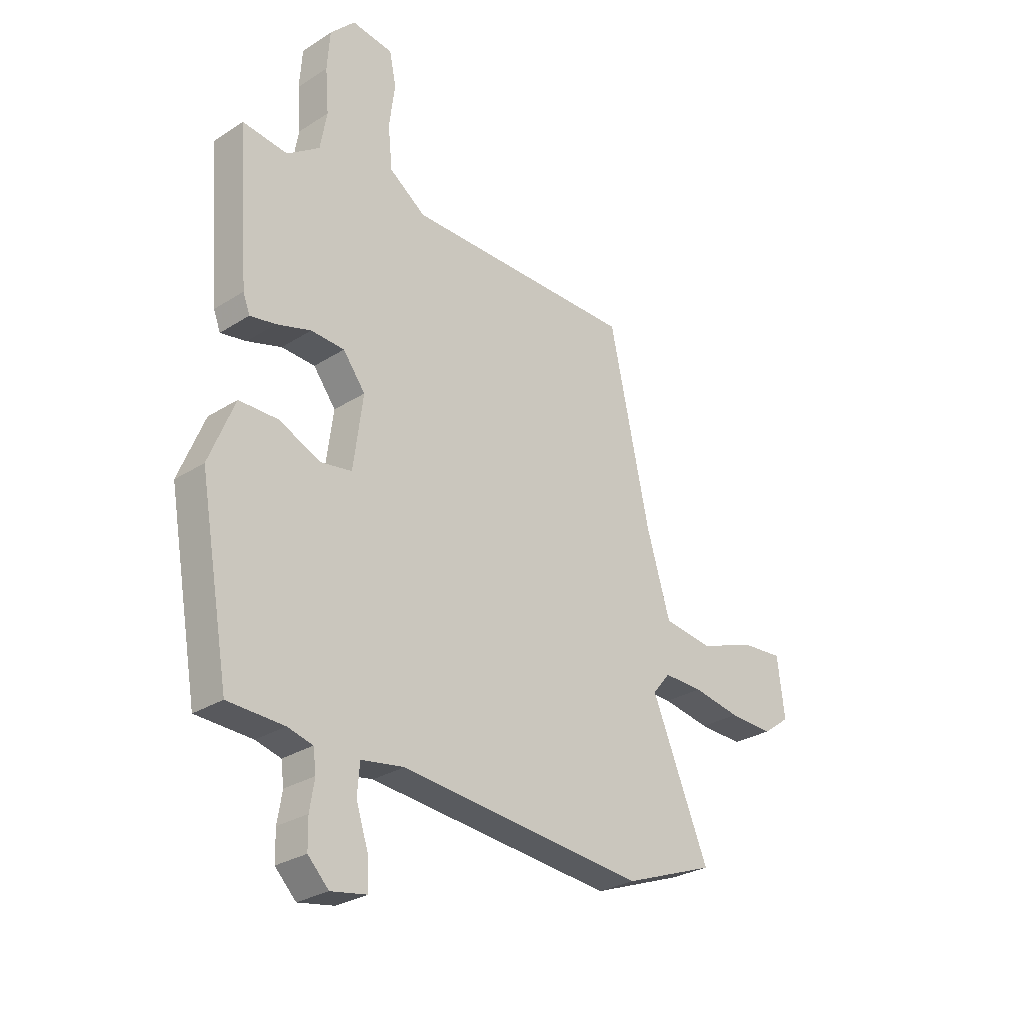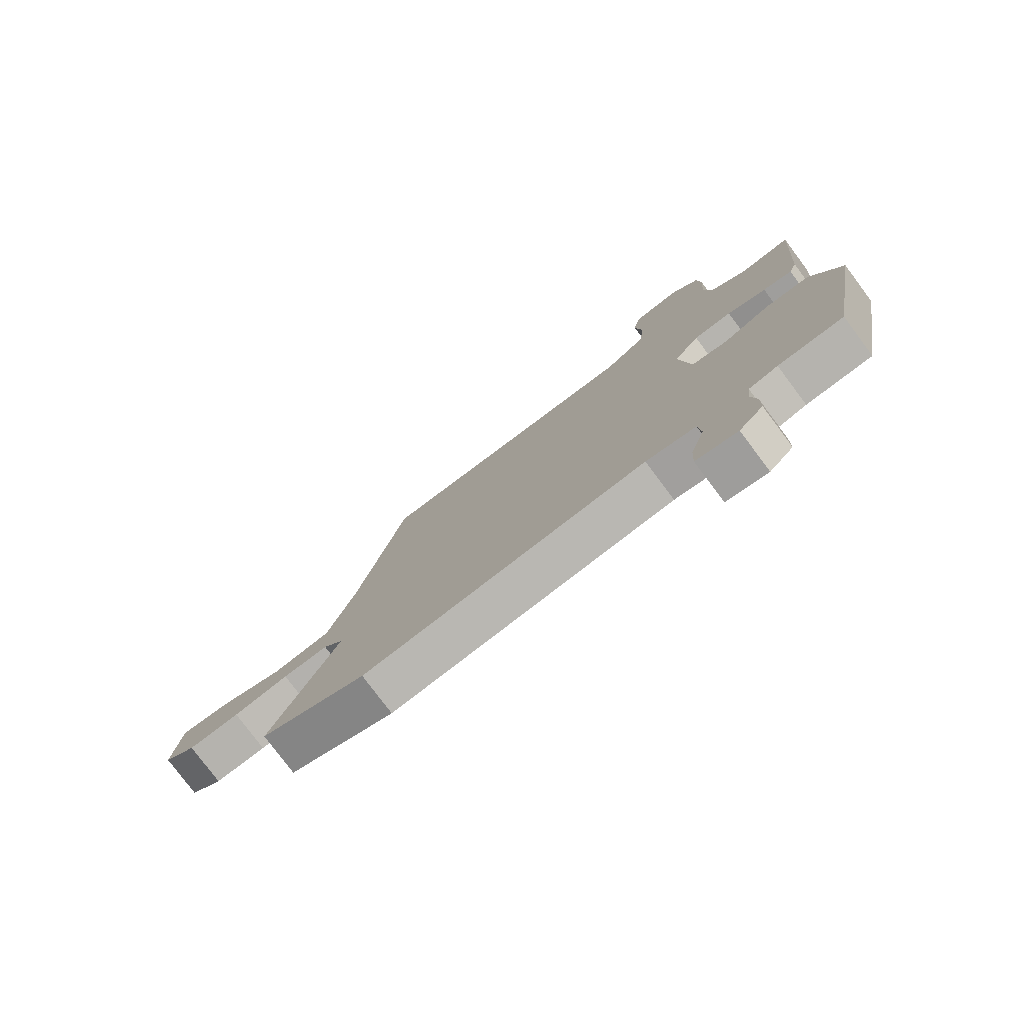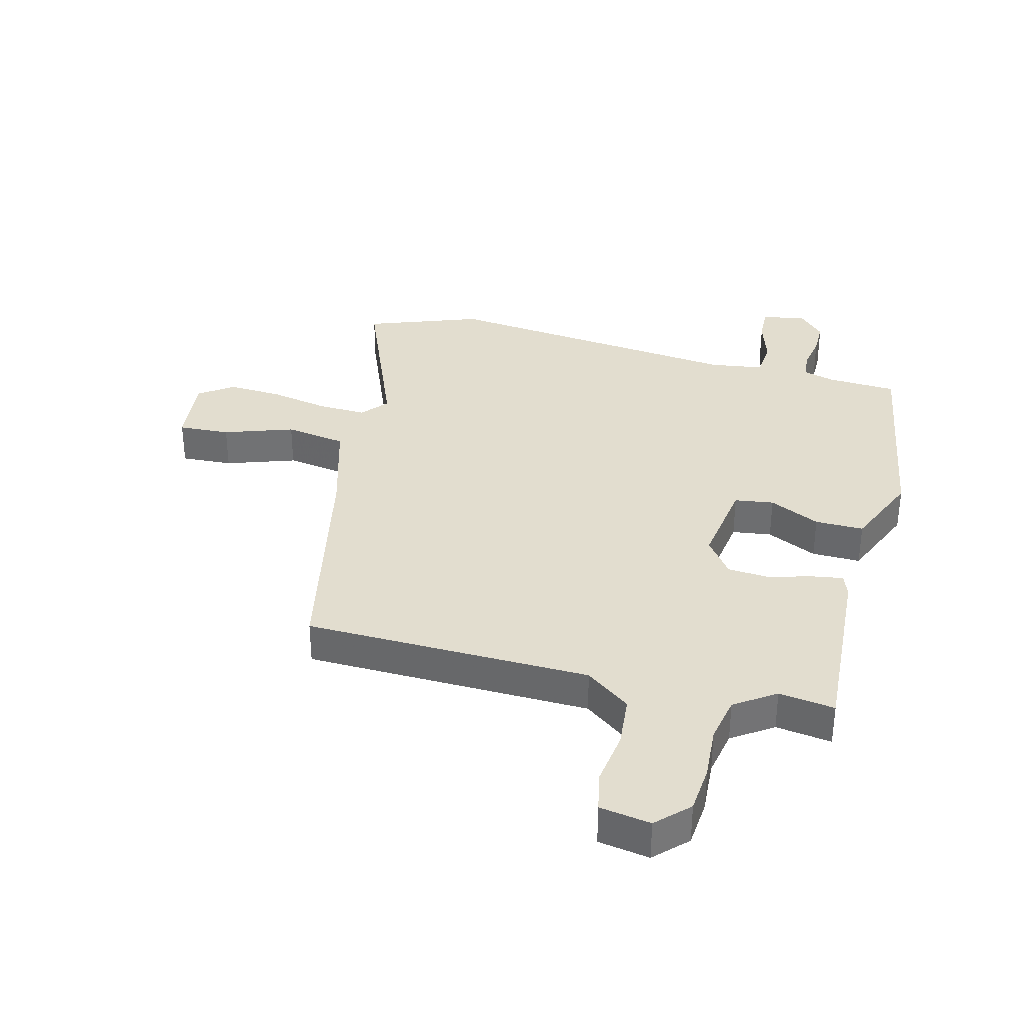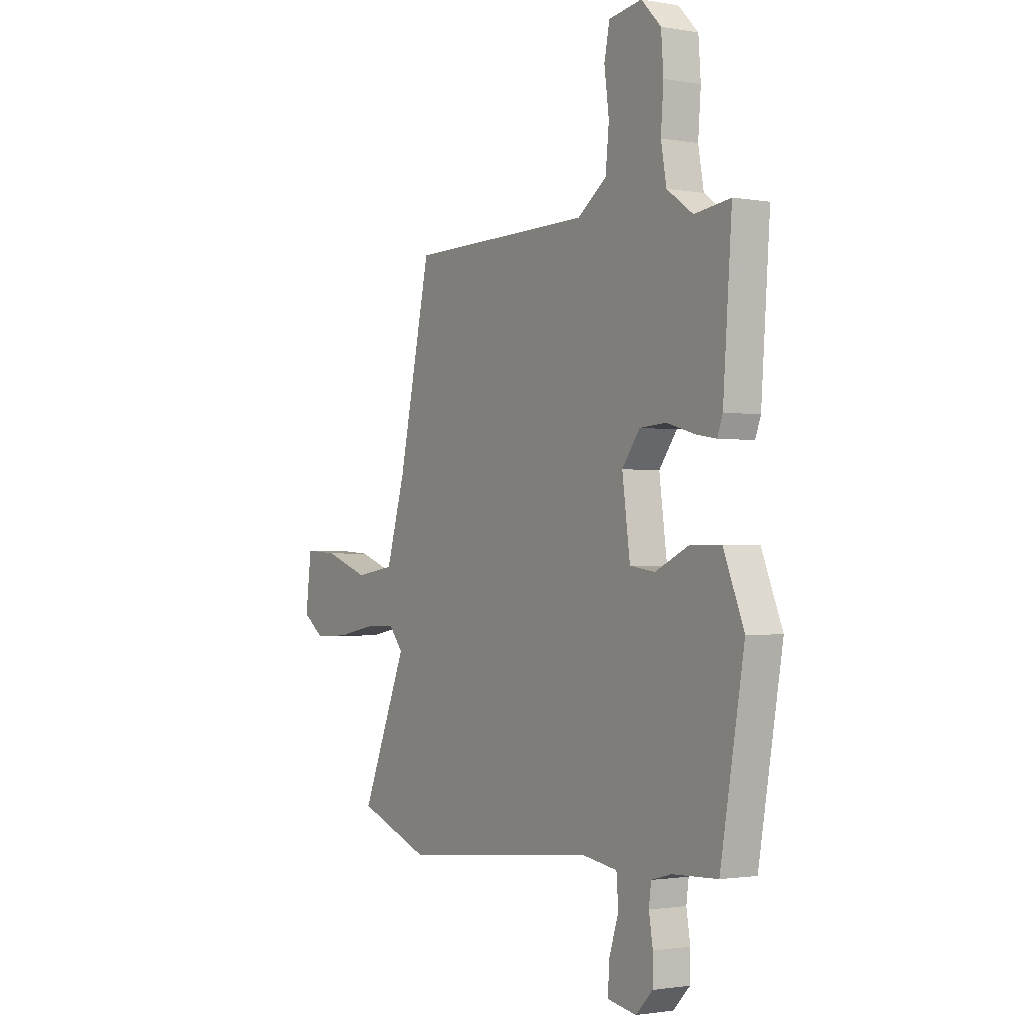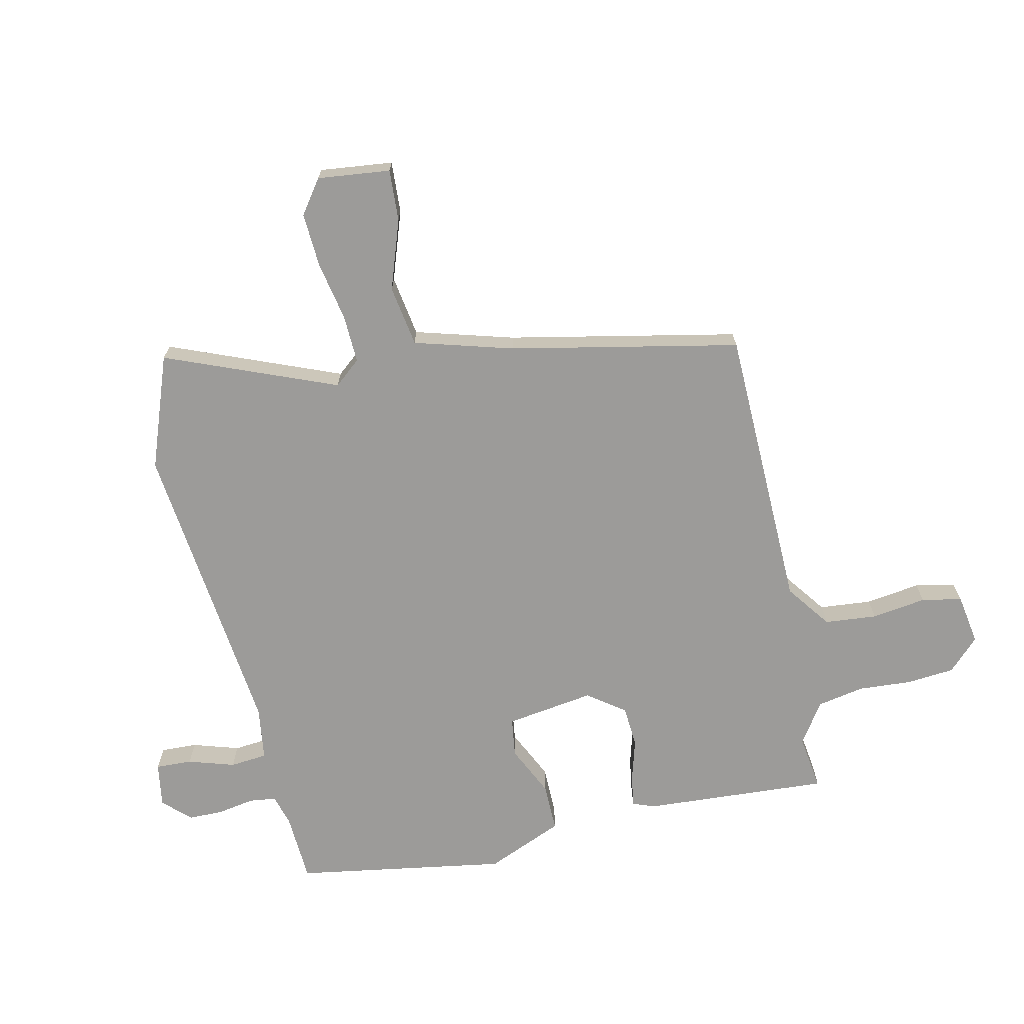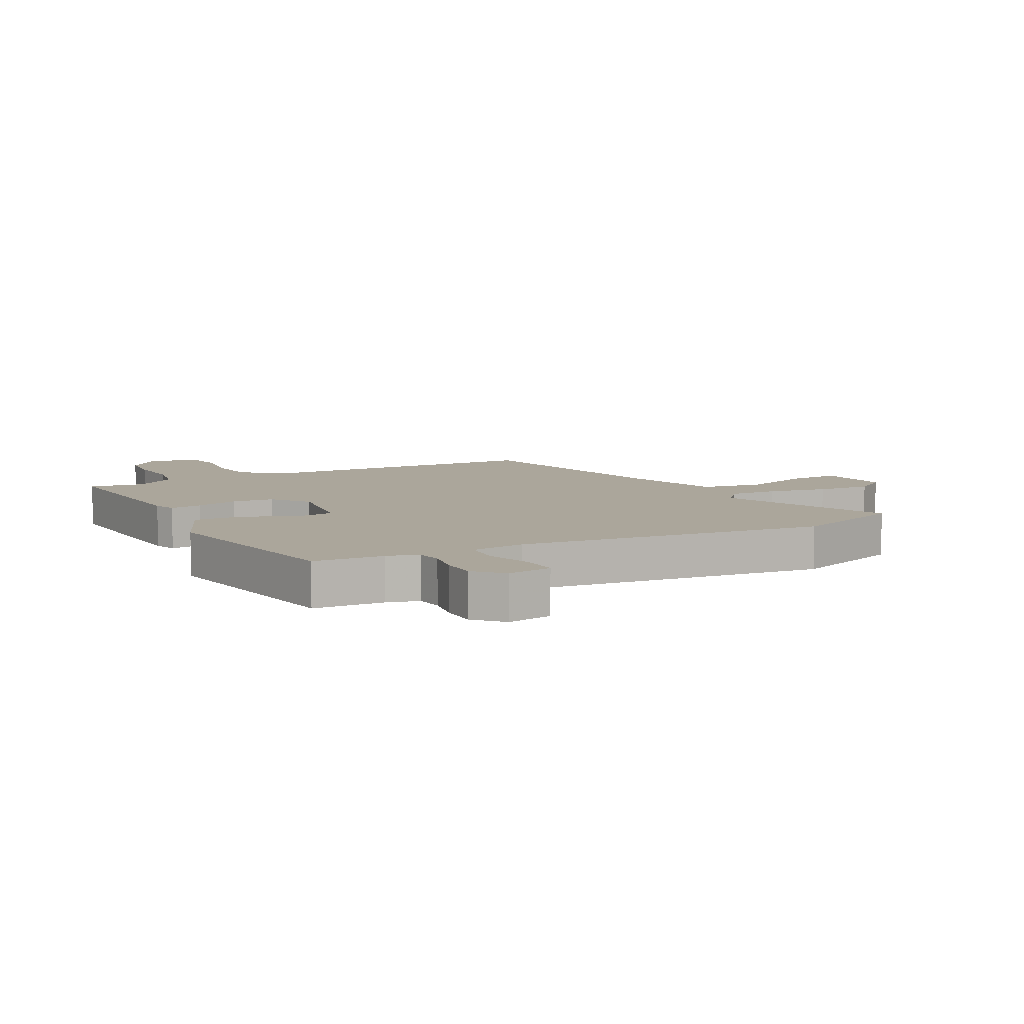
<metadata>
{"format":"obj","ext":"obj","renderer":"f3d","projection":"perspective","resolution":1024,"background":"white","views":[{"elev":-28.1,"azim":134.1,"up":"+Z"},{"elev":-78.3,"azim":36.8,"up":"+Z"},{"elev":34.9,"azim":15.1,"up":"+Y"},{"elev":-1.6,"azim":57.6,"up":"+Z"},{"elev":-69.8,"azim":-76.8,"up":"+Y"},{"elev":8.0,"azim":152.6,"up":"+Y"}]}
</metadata>
<code>
v -0.416 0.07 -0.532
v -0.604 0.07 -0.461
v -0.486 0.07 -0.178
v -0.522 0.07 -0.134
v -0.603 0.07 -0.136
v -0.701 0.07 -0.154
v -0.792 0.07 -0.158
v -0.848 0.07 -0.117
v -0.833 0.07 0.004
v -0.747 0.07 -0.002
v -0.632 0.07 -0.043
v -0.53 0.07 -0.028
v -0.481 0.07 0.136
v -0.398 0.07 0.517
v 0.079 0.07 0.522
v 0.154 0.07 0.576
v 0.163 0.07 0.663
v 0.151 0.07 0.754
v 0.165 0.07 0.821
v 0.25 0.07 0.834
v 0.301 0.07 0.782
v 0.307 0.07 0.702
v 0.3 0.07 0.613
v 0.314 0.07 0.535
v 0.381 0.07 0.488
v 0.474 0.07 0.5
v 0.451 0.07 0.191
v 0.437 0.07 0.154
v 0.384 0.07 0.163
v 0.313 0.07 0.184
v 0.244 0.07 0.18
v 0.198 0.07 0.119
v 0.218 0.07 -0.029
v 0.283 0.07 -0.039
v 0.368 0.07 0
v 0.449 0.07 0
v 0.502 0.07 -0.129
v 0.44 0.07 -0.482
v 0.324 0.07 -0.487
v 0.272 0.07 -0.501
v 0.266 0.07 -0.546
v 0.276 0.07 -0.606
v 0.275 0.07 -0.665
v 0.232 0.07 -0.709
v 0.158 0.07 -0.696
v 0.161 0.07 -0.635
v 0.186 0.07 -0.558
v 0.181 0.07 -0.496
v 0.092 0.07 -0.482
v -0.416 0 -0.532
v -0.604 0 -0.461
v -0.486 0 -0.178
v -0.522 0 -0.134
v -0.603 0 -0.136
v -0.701 0 -0.154
v -0.792 0 -0.158
v -0.848 0 -0.117
v -0.833 0 0.004
v -0.747 0 -0.002
v -0.632 0 -0.043
v -0.53 0 -0.028
v -0.481 0 0.136
v -0.398 0 0.517
v 0.079 0 0.522
v 0.154 0 0.576
v 0.163 0 0.663
v 0.151 0 0.754
v 0.165 0 0.821
v 0.25 0 0.834
v 0.301 0 0.782
v 0.307 0 0.702
v 0.3 0 0.613
v 0.314 0 0.535
v 0.381 0 0.488
v 0.474 0 0.5
v 0.451 0 0.191
v 0.437 0 0.154
v 0.384 0 0.163
v 0.313 0 0.184
v 0.244 0 0.18
v 0.198 0 0.119
v 0.218 0 -0.029
v 0.283 0 -0.039
v 0.368 0 0
v 0.449 0 0
v 0.502 0 -0.129
v 0.44 0 -0.482
v 0.324 0 -0.487
v 0.272 0 -0.501
v 0.266 0 -0.546
v 0.276 0 -0.606
v 0.275 0 -0.665
v 0.232 0 -0.709
v 0.158 0 -0.696
v 0.161 0 -0.635
v 0.186 0 -0.558
v 0.181 0 -0.496
v 0.092 0 -0.482
f 45 46 47
f 44 45 47
f 43 44 47
f 42 43 47
f 41 42 47
f 40 41 47 48
f 39 40 48 49
f 38 39 49
f 37 38 49
f 36 37 49
f 35 36 49
f 34 35 49
f 28 29 30
f 27 28 30
f 26 27 30
f 25 26 30
f 24 25 30 31
f 23 24 31 32
f 21 22 23
f 20 21 23
f 19 20 23
f 18 19 23
f 17 18 23
f 16 17 23 32
f 13 14 15
f 12 13 15
f 12 15 16 32
f 9 10 11
f 8 9 11
f 7 8 11
f 6 7 11
f 5 6 11
f 4 5 11 12
f 12 32 33
f 4 12 33
f 3 4 33
f 33 34 49
f 3 33 49
f 2 3 49
f 1 2 49
f 96 95 94
f 96 94 93
f 96 93 92
f 96 92 91
f 96 91 90
f 97 96 90 89
f 98 97 89 88
f 98 88 87
f 98 87 86
f 98 86 85
f 98 85 84
f 98 84 83
f 79 78 77
f 79 77 76
f 79 76 75
f 79 75 74
f 80 79 74 73
f 81 80 73 72
f 72 71 70
f 72 70 69
f 72 69 68
f 72 68 67
f 72 67 66
f 81 72 66 65
f 64 63 62
f 64 62 61
f 81 65 64 61
f 60 59 58
f 60 58 57
f 60 57 56
f 60 56 55
f 60 55 54
f 61 60 54 53
f 82 81 61
f 82 61 53
f 82 53 52
f 98 83 82
f 98 82 52
f 98 52 51
f 98 51 50
f 1 50 51 2
f 2 51 52 3
f 3 52 53 4
f 4 53 54 5
f 5 54 55 6
f 6 55 56 7
f 7 56 57 8
f 8 57 58 9
f 9 58 59 10
f 10 59 60 11
f 11 60 61 12
f 12 61 62 13
f 13 62 63 14
f 14 63 64 15
f 15 64 65 16
f 16 65 66 17
f 17 66 67 18
f 18 67 68 19
f 19 68 69 20
f 20 69 70 21
f 21 70 71 22
f 22 71 72 23
f 23 72 73 24
f 24 73 74 25
f 25 74 75 26
f 26 75 76 27
f 27 76 77 28
f 28 77 78 29
f 29 78 79 30
f 30 79 80 31
f 31 80 81 32
f 32 81 82 33
f 33 82 83 34
f 34 83 84 35
f 35 84 85 36
f 36 85 86 37
f 37 86 87 38
f 38 87 88 39
f 39 88 89 40
f 40 89 90 41
f 41 90 91 42
f 42 91 92 43
f 43 92 93 44
f 44 93 94 45
f 45 94 95 46
f 46 95 96 47
f 47 96 97 48
f 48 97 98 49
f 49 98 50 1

</code>
